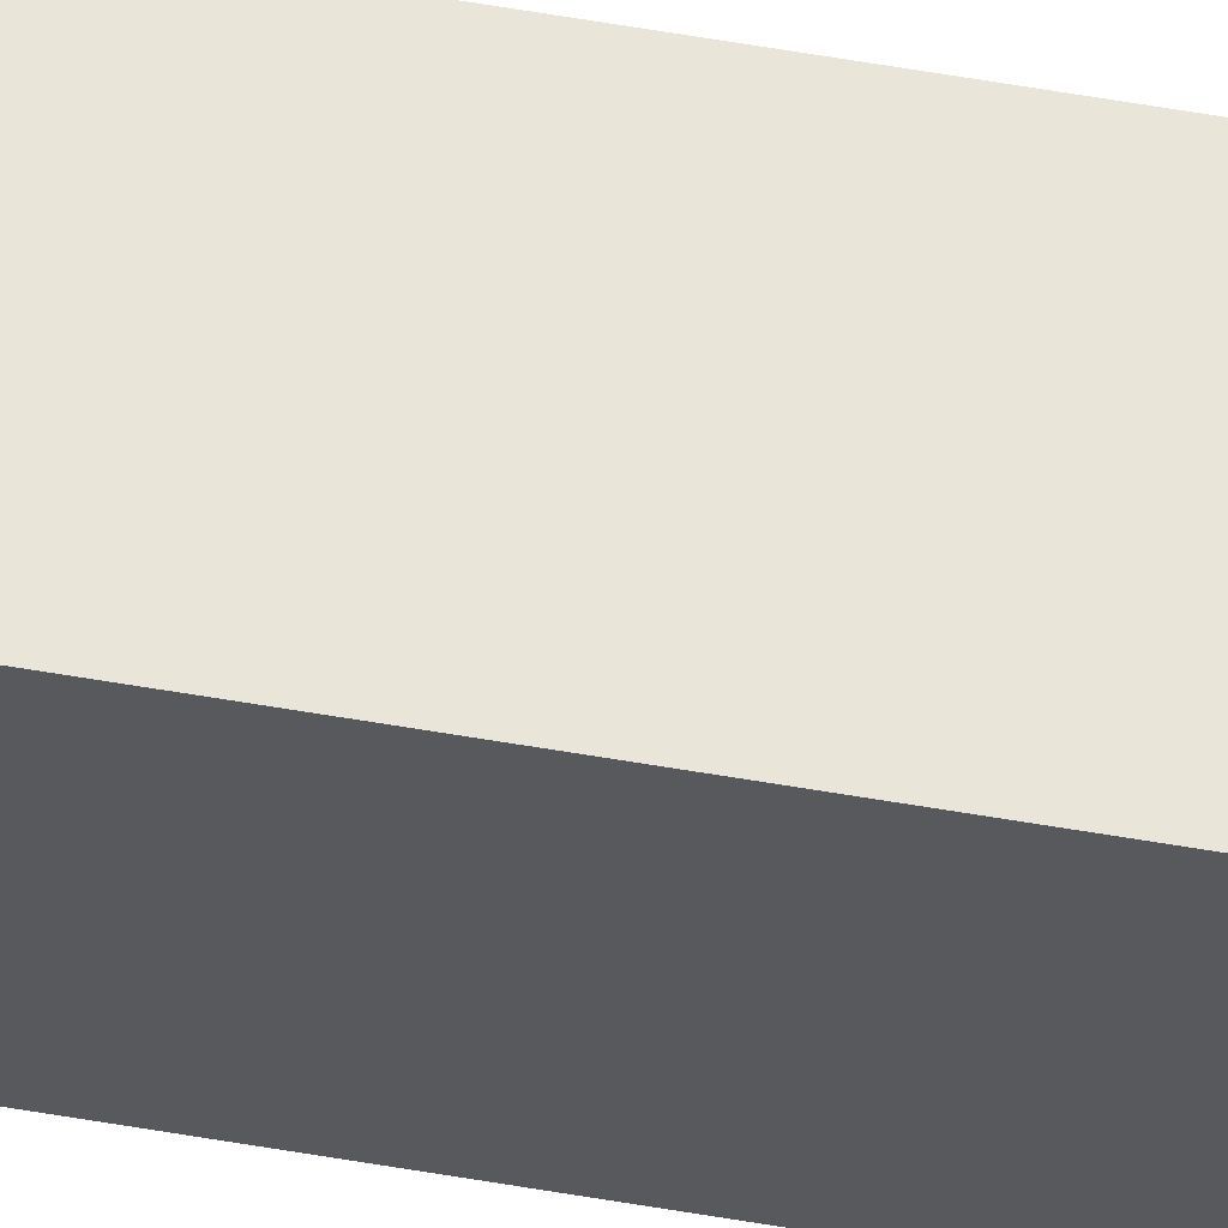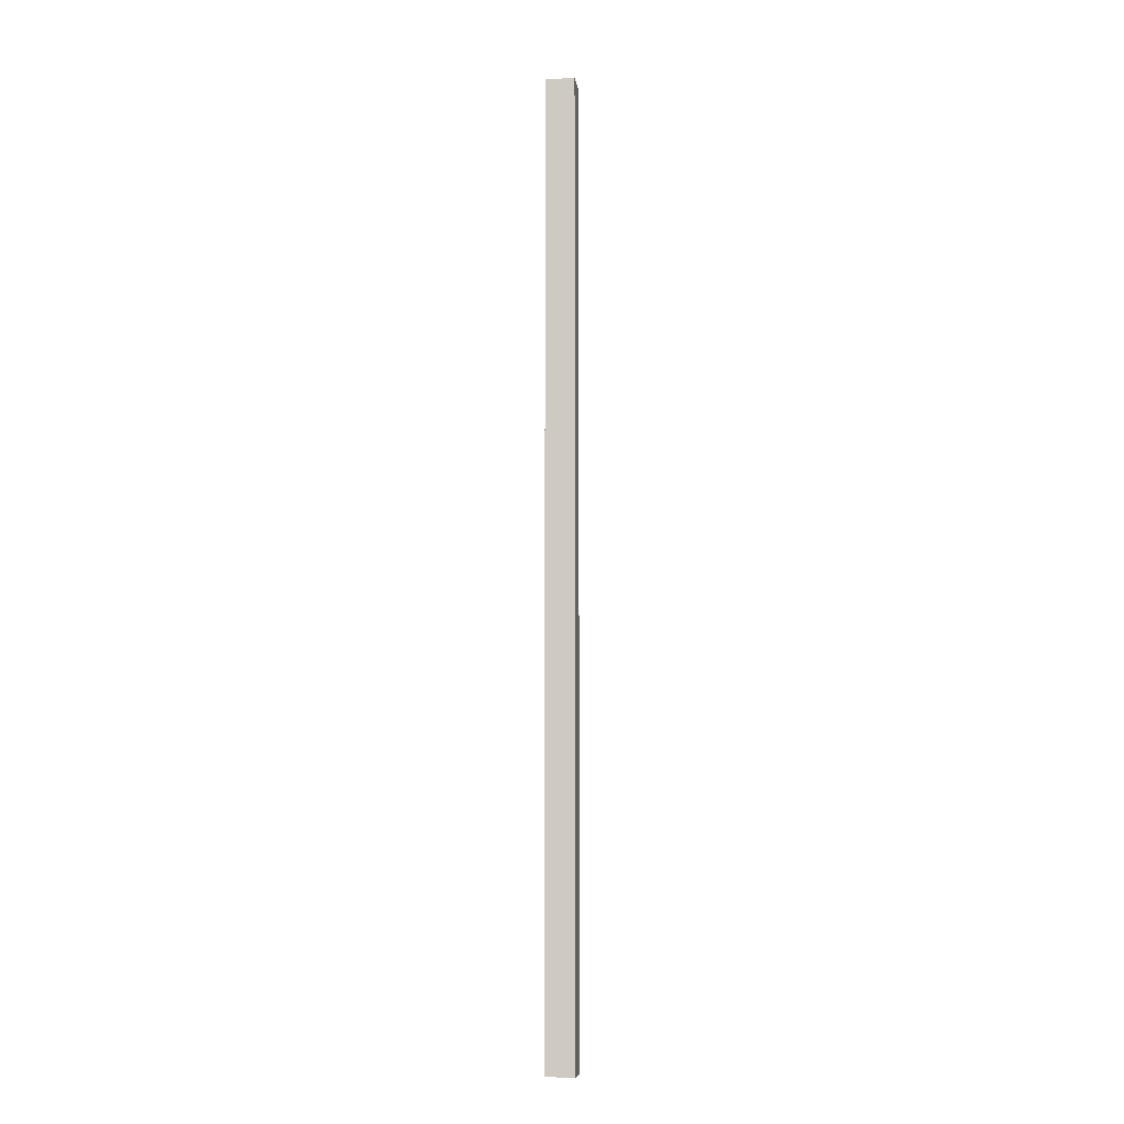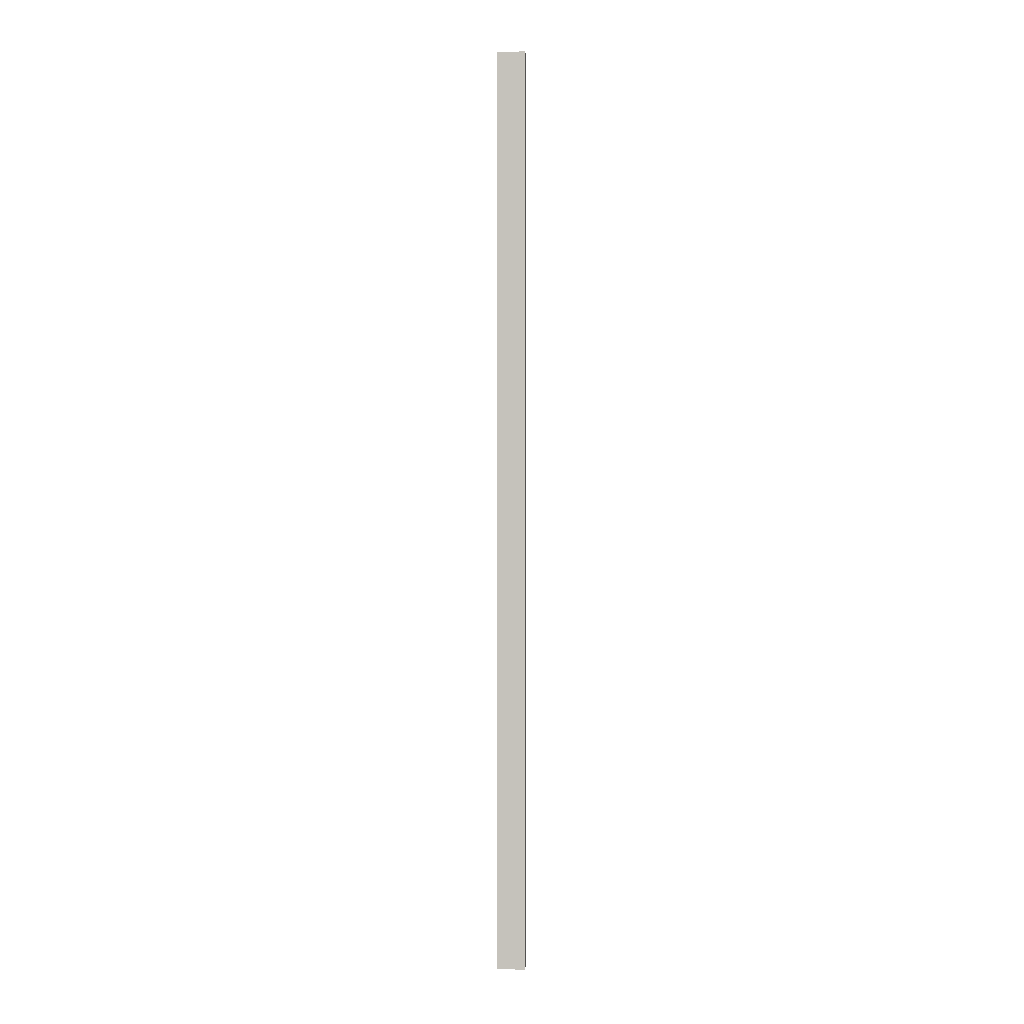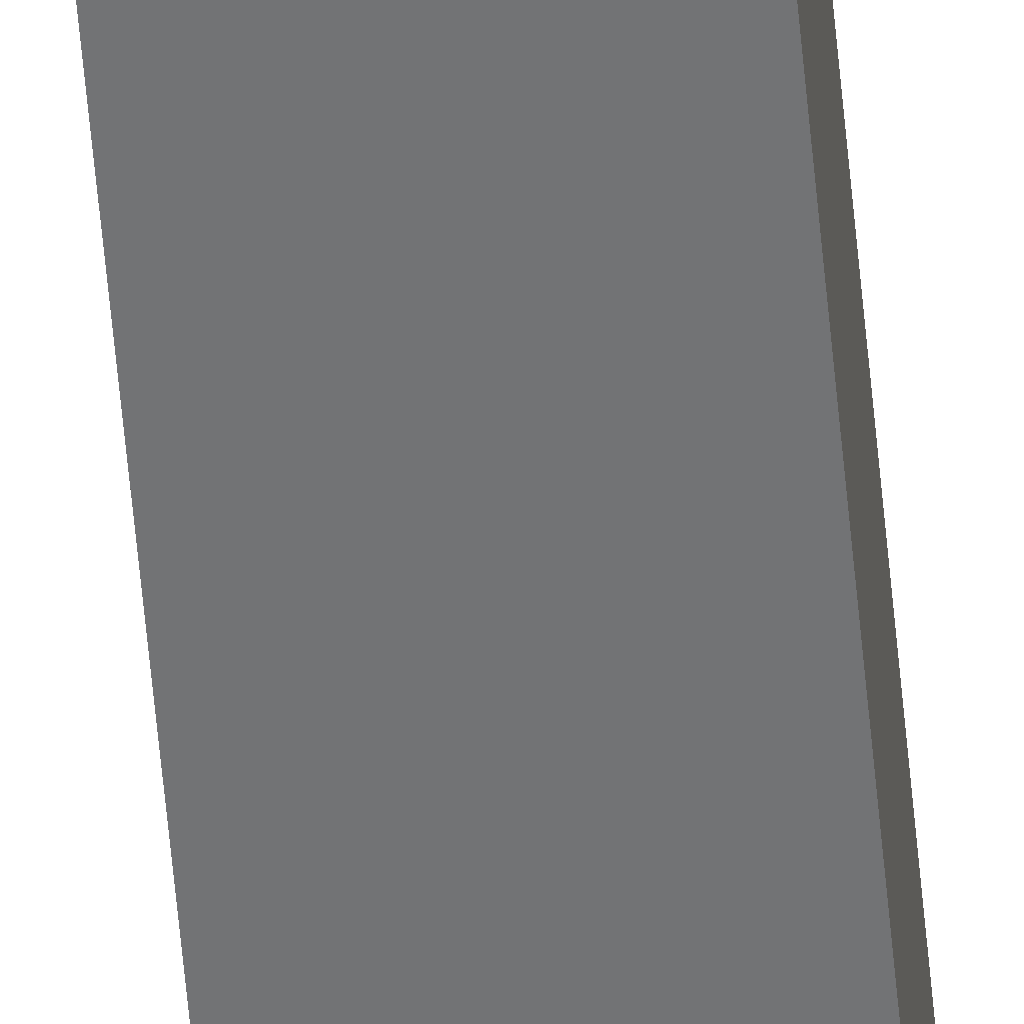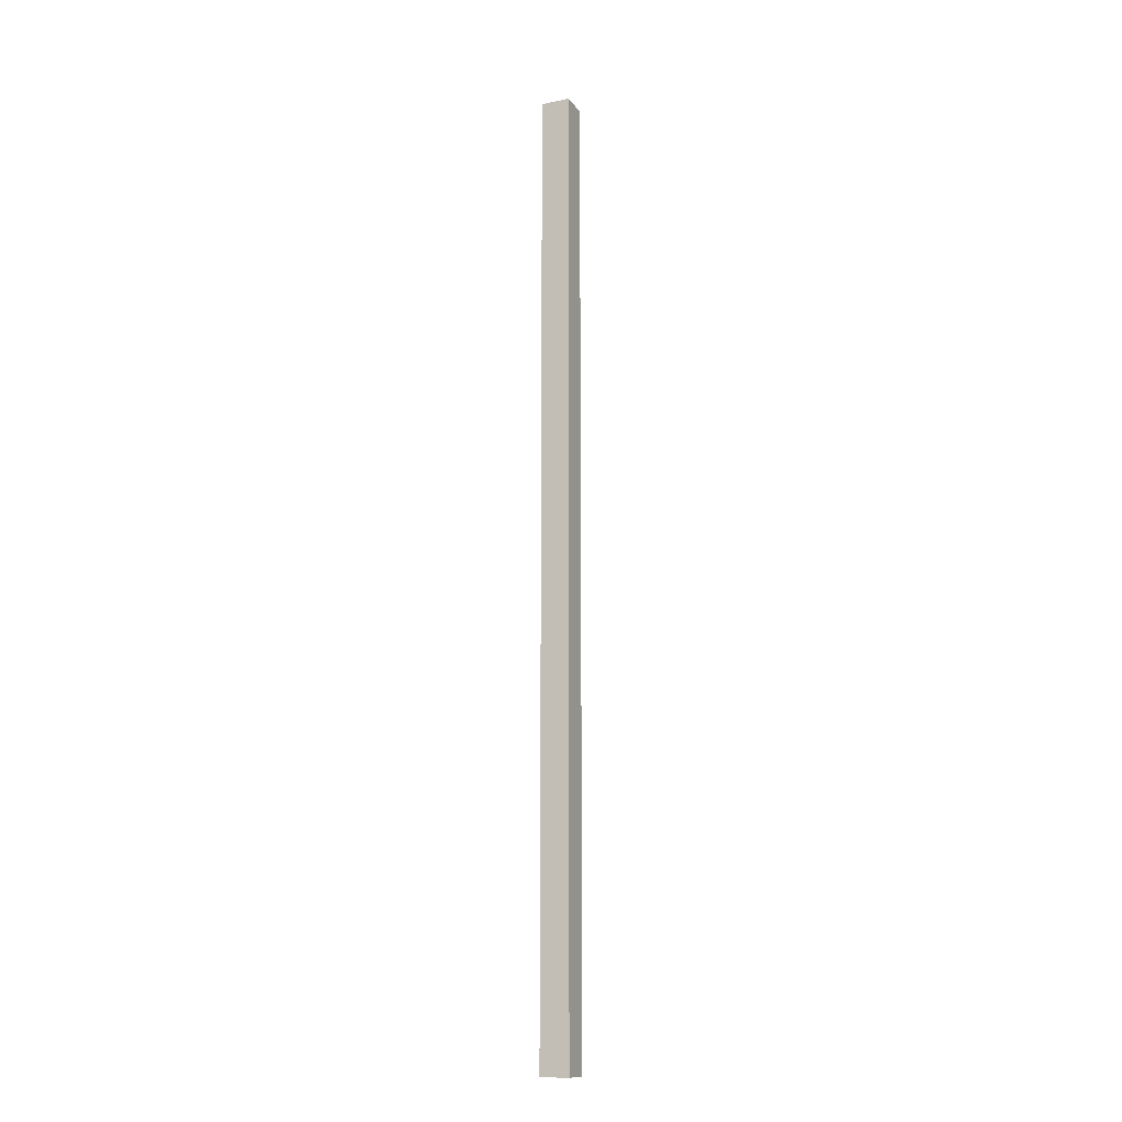
<metadata>
{"format":"obj","ext":"obj","renderer":"f3d","projection":"perspective","resolution":1024,"background":"white","views":[{"elev":58.3,"azim":-79.8,"up":"+Y"},{"elev":-8.0,"azim":-82.2,"up":"+Z"},{"elev":0.8,"azim":92.8,"up":"+Z"},{"elev":-55.8,"azim":-175.0,"up":"+Y"},{"elev":-14.6,"azim":114.0,"up":"+Z"}]}
</metadata>
<code>
o
v -4.1 10.2 3.9
v -4.1 10.2 -2.7
v -4.1 10.4 3.9
v -4.1 10.4 -2.7
v -3.9 10.2 3.9
v -3.9 10.2 -2.7
v -3.9 10.4 3.9
v -3.9 10.4 -2.7
v -4.1 10.2 3.9
v -4.1 10.4 3.9
v -3.9 10.2 3.9
v -3.9 10.4 3.9
v -4.1 10.2 -2.7
v -4.1 10.4 -2.7
v -3.9 10.2 -2.7
v -3.9 10.4 -2.7
v -4.1 10.2 3.9
v -3.9 10.2 3.9
v -4.1 10.2 -2.7
v -3.9 10.2 -2.7
v -4.1 10.4 3.9
v -3.9 10.4 3.9
v -4.1 10.4 -2.7
v -3.9 10.4 -2.7
f 3 2 1
f 4 2 3
f 5 6 7
f 7 6 8
f 11 10 9
f 12 10 11
f 13 14 15
f 15 14 16
f 19 18 17
f 20 18 19
f 21 22 23
f 23 22 24

</code>
